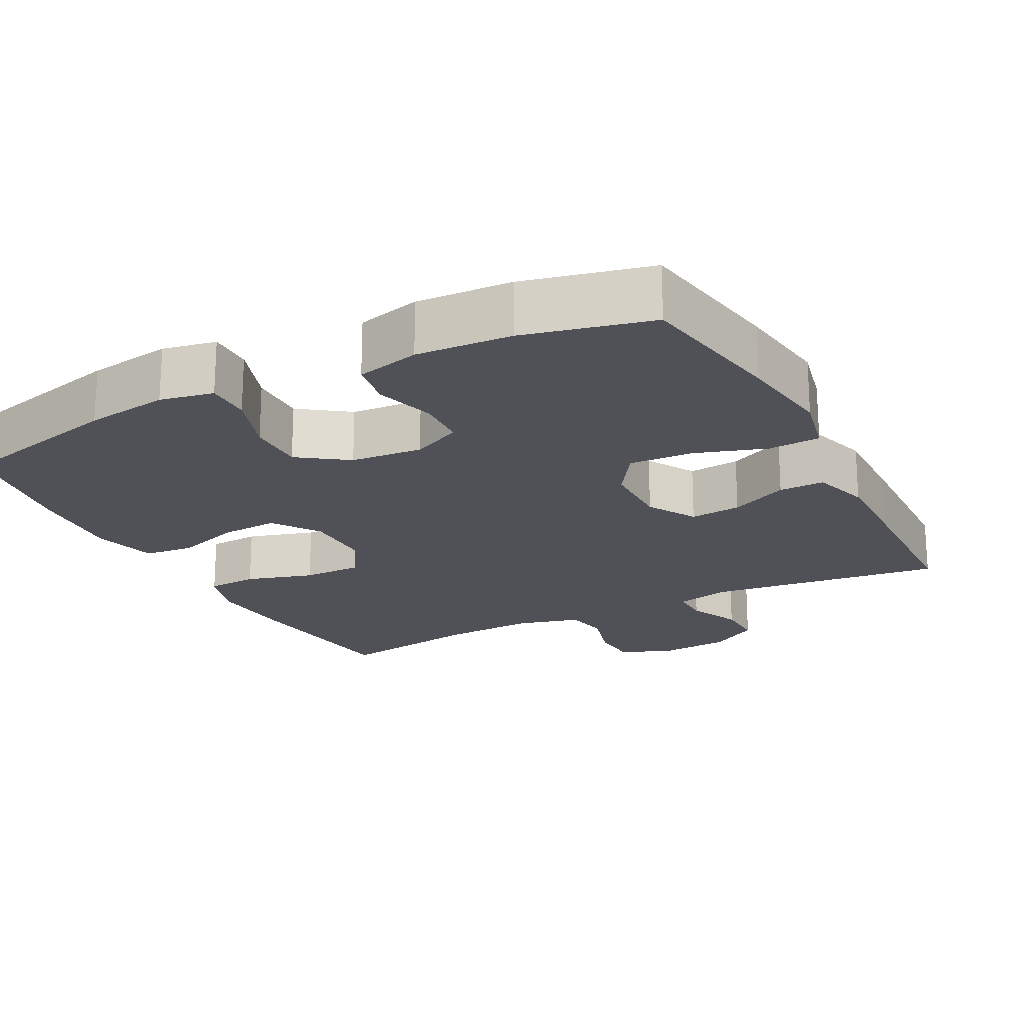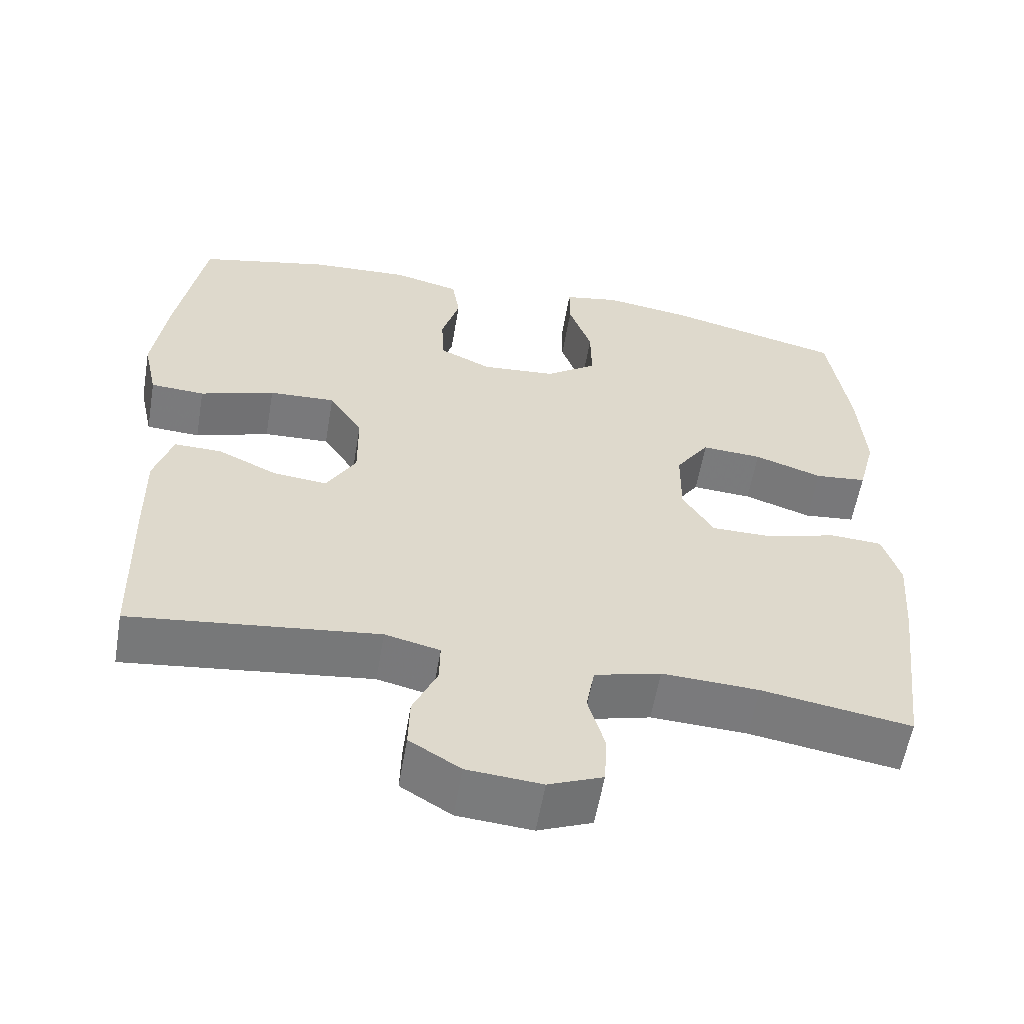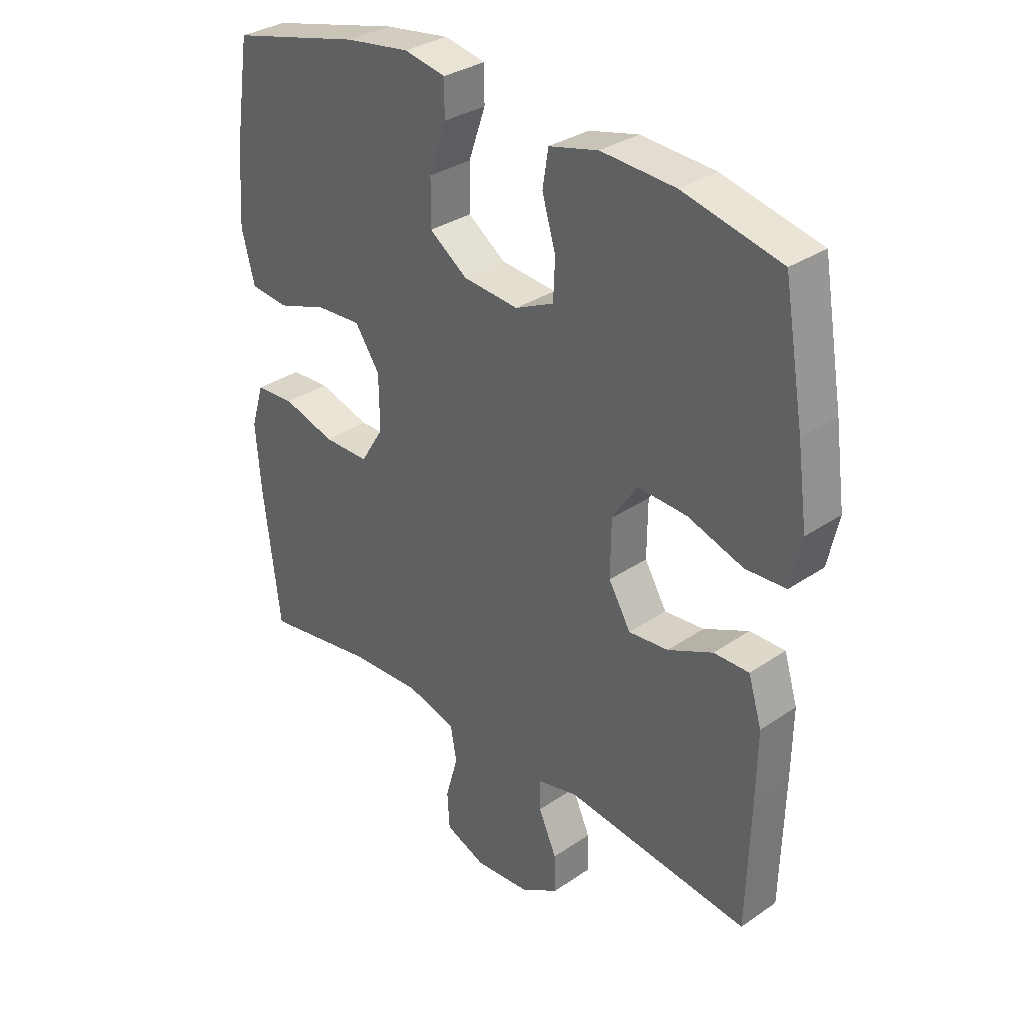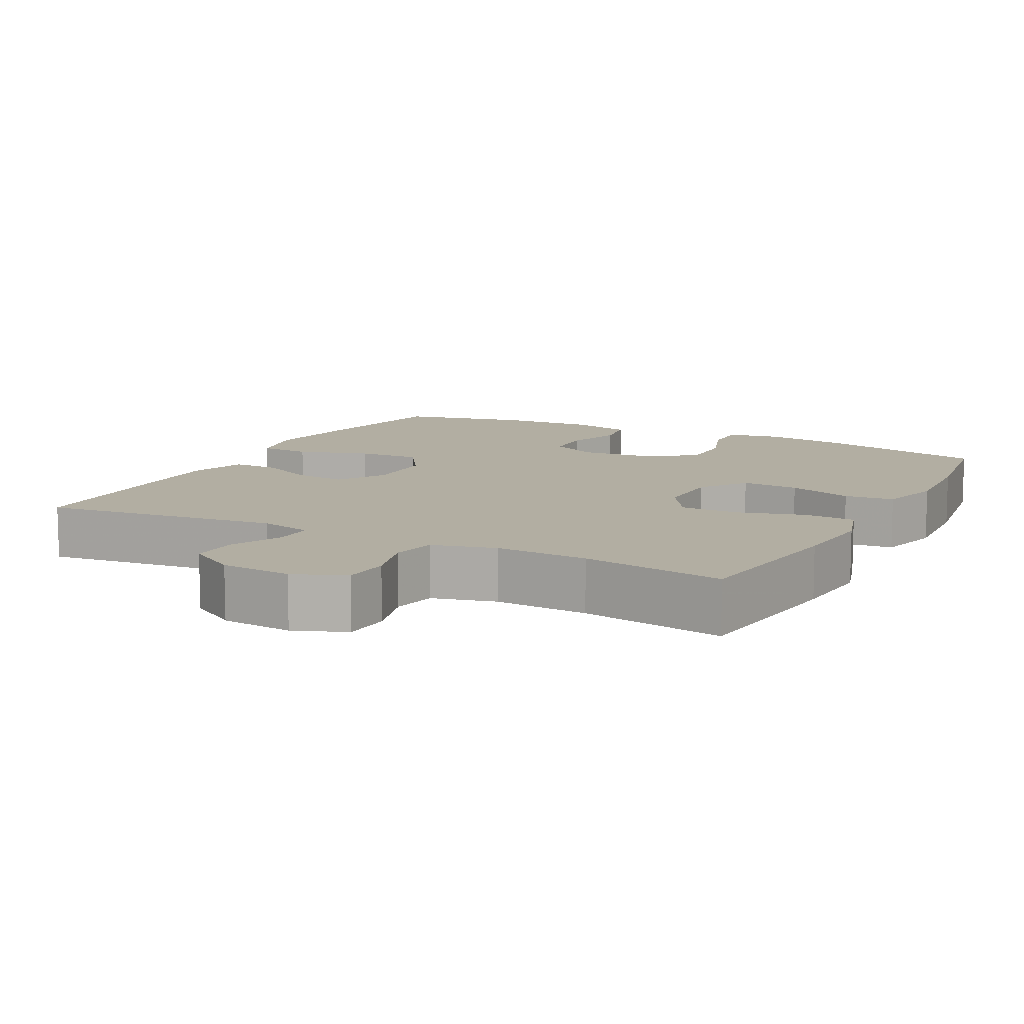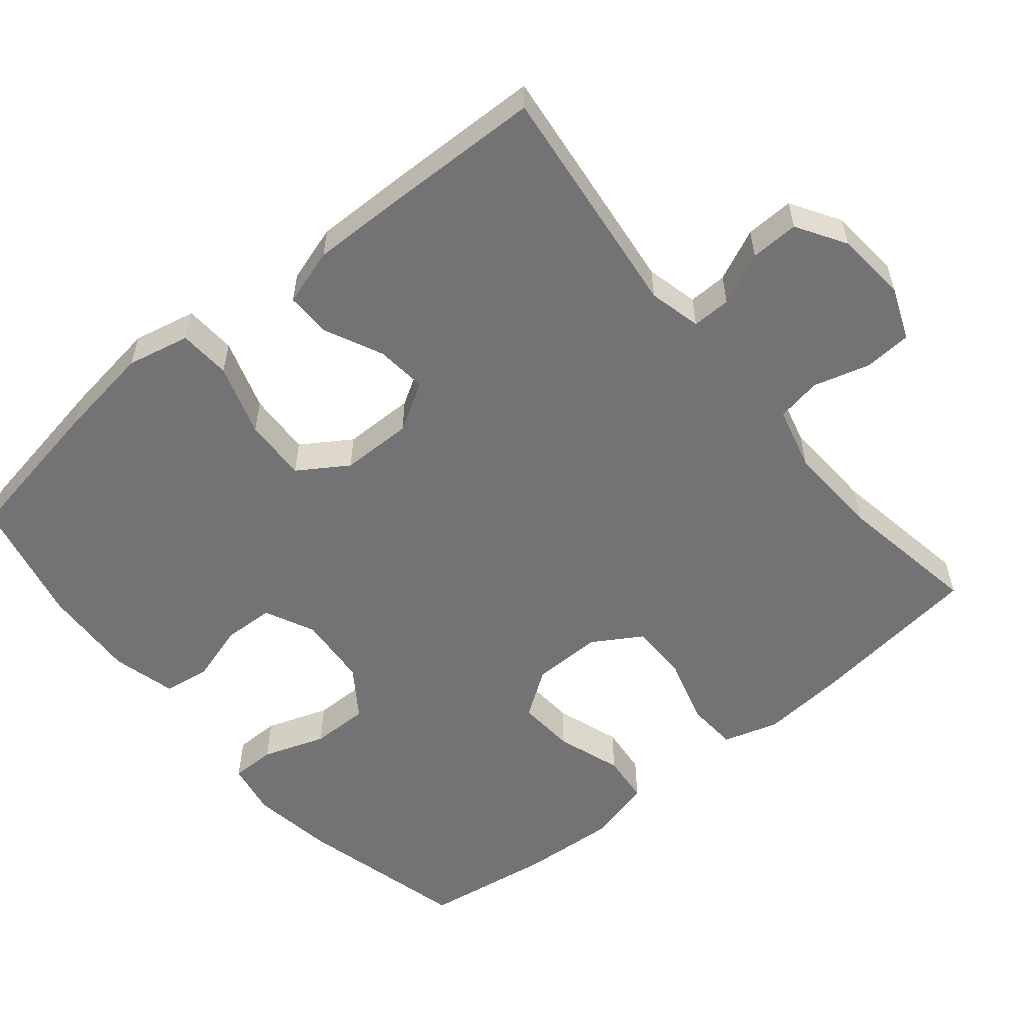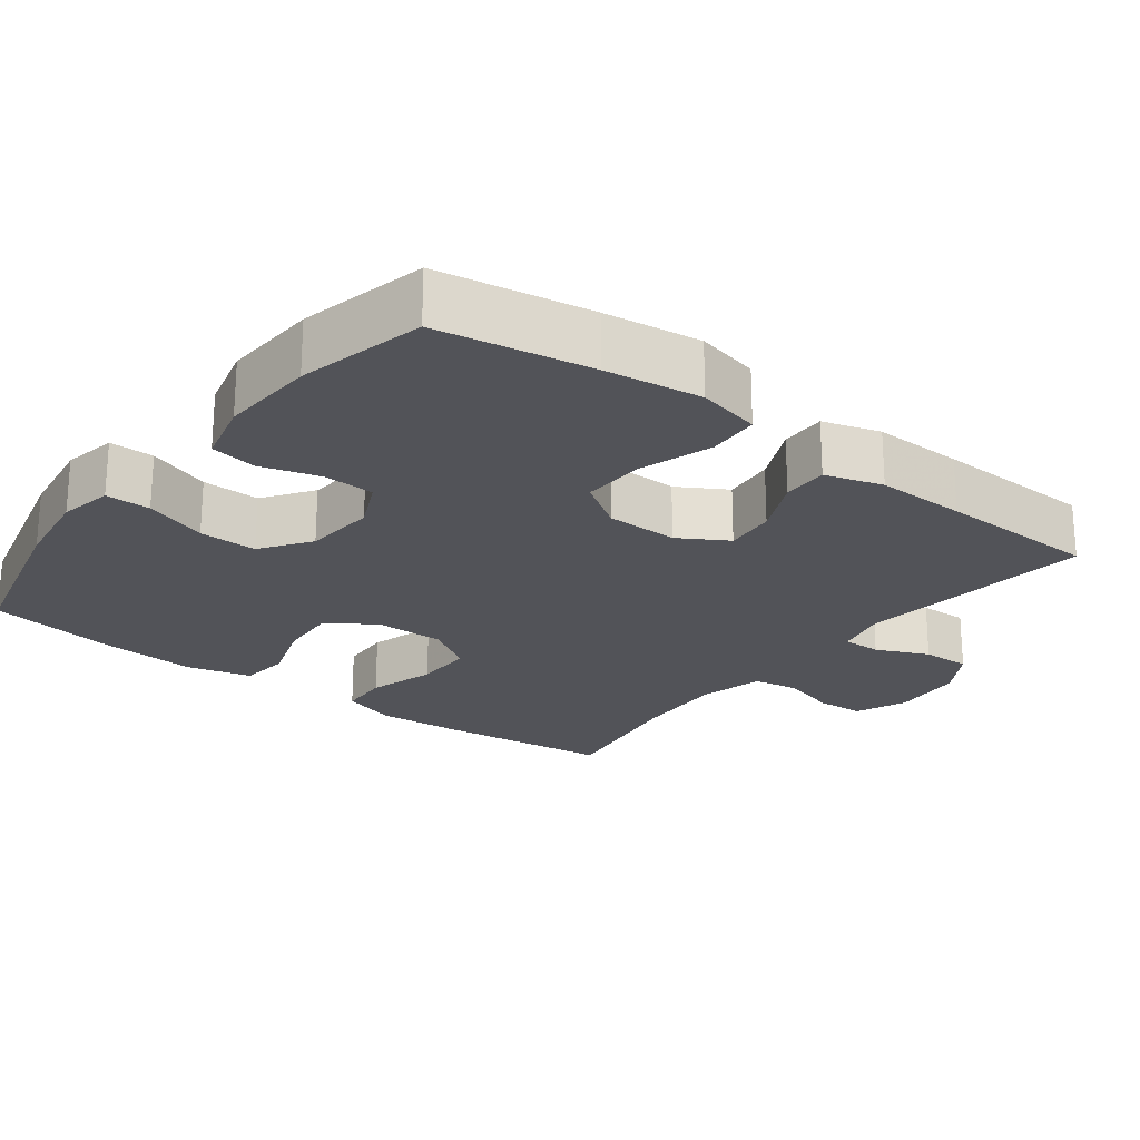
<metadata>
{"format":"obj","ext":"obj","renderer":"f3d","projection":"perspective","resolution":1024,"background":"white","views":[{"elev":-20.3,"azim":27.4,"up":"+Y"},{"elev":-58.1,"azim":170.3,"up":"+Z"},{"elev":32.4,"azim":46.5,"up":"+Z"},{"elev":10.7,"azim":-152.3,"up":"+Y"},{"elev":-56.0,"azim":129.7,"up":"+Y"},{"elev":-22.7,"azim":52.5,"up":"+Y"}]}
</metadata>
<code>
v -0.5 0.07 0.5
v -0.268 0.07 0.558
v -0.154 0.07 0.575
v -0.081 0.07 0.561
v -0.081 0.07 0.5
v -0.111 0.07 0.414
v -0.112 0.07 0.335
v -0.045 0.07 0.288
v 0.053 0.07 0.28
v 0.121 0.07 0.312
v 0.124 0.07 0.381
v 0.1 0.07 0.462
v 0.11 0.07 0.525
v 0.197 0.07 0.547
v 0.327 0.07 0.54
v 0.5 0.07 0.5
v 0.536 0.07 0.292
v 0.554 0.07 0.161
v 0.535 0.07 0.075
v 0.464 0.07 0.071
v 0.366 0.07 0.103
v 0.279 0.07 0.107
v 0.235 0.07 0.04
v 0.234 0.07 -0.058
v 0.273 0.07 -0.124
v 0.343 0.07 -0.117
v 0.422 0.07 -0.08
v 0.484 0.07 -0.079
v 0.508 0.07 -0.157
v 0.506 0.07 -0.28
v 0.5 0.07 -0.5
v 0.176 0.07 -0.461
v 0.104 0.07 -0.478
v 0.105 0.07 -0.531
v 0.137 0.07 -0.602
v 0.139 0.07 -0.668
v 0.072 0.07 -0.709
v -0.026 0.07 -0.717
v -0.097 0.07 -0.688
v -0.101 0.07 -0.623
v -0.079 0.07 -0.546
v -0.09 0.07 -0.485
v -0.177 0.07 -0.462
v -0.304 0.07 -0.468
v -0.5 0.07 -0.5
v -0.529 0.07 -0.261
v -0.538 0.07 -0.145
v -0.515 0.07 -0.07
v -0.446 0.07 -0.066
v -0.354 0.07 -0.093
v -0.273 0.07 -0.093
v -0.232 0.07 -0.027
v -0.233 0.07 0.068
v -0.277 0.07 0.132
v -0.356 0.07 0.127
v -0.445 0.07 0.097
v -0.513 0.07 0.104
v -0.536 0.07 0.192
v -0.527 0.07 0.324
v -0.5 0 0.5
v -0.268 0 0.558
v -0.154 0 0.575
v -0.081 0 0.561
v -0.081 0 0.5
v -0.111 0 0.414
v -0.112 0 0.335
v -0.045 0 0.288
v 0.053 0 0.28
v 0.121 0 0.312
v 0.124 0 0.381
v 0.1 0 0.462
v 0.11 0 0.525
v 0.197 0 0.547
v 0.327 0 0.54
v 0.5 0 0.5
v 0.536 0 0.292
v 0.554 0 0.161
v 0.535 0 0.075
v 0.464 0 0.071
v 0.366 0 0.103
v 0.279 0 0.107
v 0.235 0 0.04
v 0.234 0 -0.058
v 0.273 0 -0.124
v 0.343 0 -0.117
v 0.422 0 -0.08
v 0.484 0 -0.079
v 0.508 0 -0.157
v 0.506 0 -0.28
v 0.5 0 -0.5
v 0.176 0 -0.461
v 0.104 0 -0.478
v 0.105 0 -0.531
v 0.137 0 -0.602
v 0.139 0 -0.668
v 0.072 0 -0.709
v -0.026 0 -0.717
v -0.097 0 -0.688
v -0.101 0 -0.623
v -0.079 0 -0.546
v -0.09 0 -0.485
v -0.177 0 -0.462
v -0.304 0 -0.468
v -0.5 0 -0.5
v -0.529 0 -0.261
v -0.538 0 -0.145
v -0.515 0 -0.07
v -0.446 0 -0.066
v -0.354 0 -0.093
v -0.273 0 -0.093
v -0.232 0 -0.027
v -0.233 0 0.068
v -0.277 0 0.132
v -0.356 0 0.127
v -0.445 0 0.097
v -0.513 0 0.104
v -0.536 0 0.192
v -0.527 0 0.324
f 4 5 6
f 3 4 6
f 2 3 6
f 1 2 6
f 59 1 6
f 58 59 6
f 57 58 6
f 56 57 6
f 55 56 6
f 54 55 6 7
f 53 54 7 8
f 52 53 8 9
f 51 52 9 10
f 48 49 50
f 47 48 50
f 46 47 50
f 45 46 50
f 44 45 50
f 43 44 50 51
f 42 43 51 10
f 39 40 41
f 38 39 41
f 37 38 41
f 36 37 41
f 35 36 41
f 34 35 41
f 33 34 41 42
f 32 33 42 10
f 30 31 32
f 29 30 32
f 28 29 32
f 27 28 32
f 26 27 32
f 25 26 32
f 24 25 32
f 32 10 11
f 24 32 11
f 23 24 11
f 19 20 21
f 18 19 21
f 17 18 21
f 16 17 21
f 15 16 21
f 14 15 21
f 13 14 21
f 12 13 21
f 11 12 21
f 11 21 22
f 11 22 23
f 65 64 63
f 65 63 62
f 65 62 61
f 65 61 60
f 65 60 118
f 65 118 117
f 65 117 116
f 65 116 115
f 65 115 114
f 66 65 114 113
f 67 66 113 112
f 68 67 112 111
f 69 68 111 110
f 109 108 107
f 109 107 106
f 109 106 105
f 109 105 104
f 109 104 103
f 110 109 103 102
f 69 110 102 101
f 100 99 98
f 100 98 97
f 100 97 96
f 100 96 95
f 100 95 94
f 100 94 93
f 101 100 93 92
f 69 101 92 91
f 91 90 89
f 91 89 88
f 91 88 87
f 91 87 86
f 91 86 85
f 91 85 84
f 91 84 83
f 70 69 91
f 70 91 83
f 70 83 82
f 80 79 78
f 80 78 77
f 80 77 76
f 80 76 75
f 80 75 74
f 80 74 73
f 80 73 72
f 80 72 71
f 80 71 70
f 81 80 70
f 82 81 70
f 1 60 61 2
f 2 61 62 3
f 3 62 63 4
f 4 63 64 5
f 5 64 65 6
f 6 65 66 7
f 7 66 67 8
f 8 67 68 9
f 9 68 69 10
f 10 69 70 11
f 11 70 71 12
f 12 71 72 13
f 13 72 73 14
f 14 73 74 15
f 15 74 75 16
f 16 75 76 17
f 17 76 77 18
f 18 77 78 19
f 19 78 79 20
f 20 79 80 21
f 21 80 81 22
f 22 81 82 23
f 23 82 83 24
f 24 83 84 25
f 25 84 85 26
f 26 85 86 27
f 27 86 87 28
f 28 87 88 29
f 29 88 89 30
f 30 89 90 31
f 31 90 91 32
f 32 91 92 33
f 33 92 93 34
f 34 93 94 35
f 35 94 95 36
f 36 95 96 37
f 37 96 97 38
f 38 97 98 39
f 39 98 99 40
f 40 99 100 41
f 41 100 101 42
f 42 101 102 43
f 43 102 103 44
f 44 103 104 45
f 45 104 105 46
f 46 105 106 47
f 47 106 107 48
f 48 107 108 49
f 49 108 109 50
f 50 109 110 51
f 51 110 111 52
f 52 111 112 53
f 53 112 113 54
f 54 113 114 55
f 55 114 115 56
f 56 115 116 57
f 57 116 117 58
f 58 117 118 59
f 59 118 60 1

</code>
